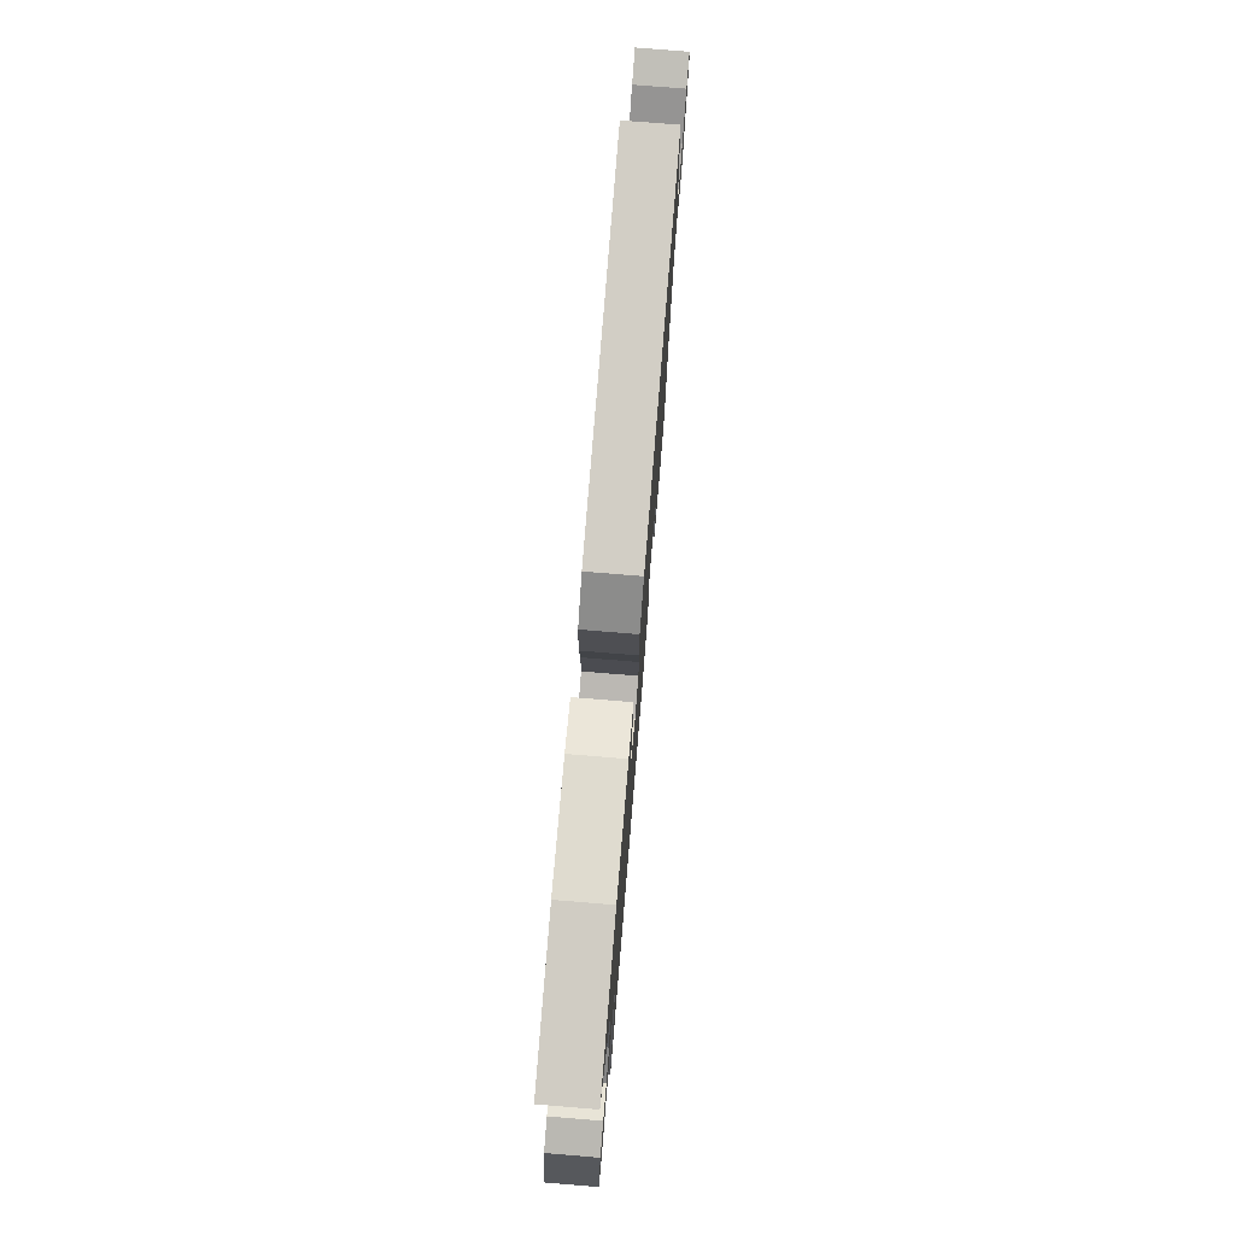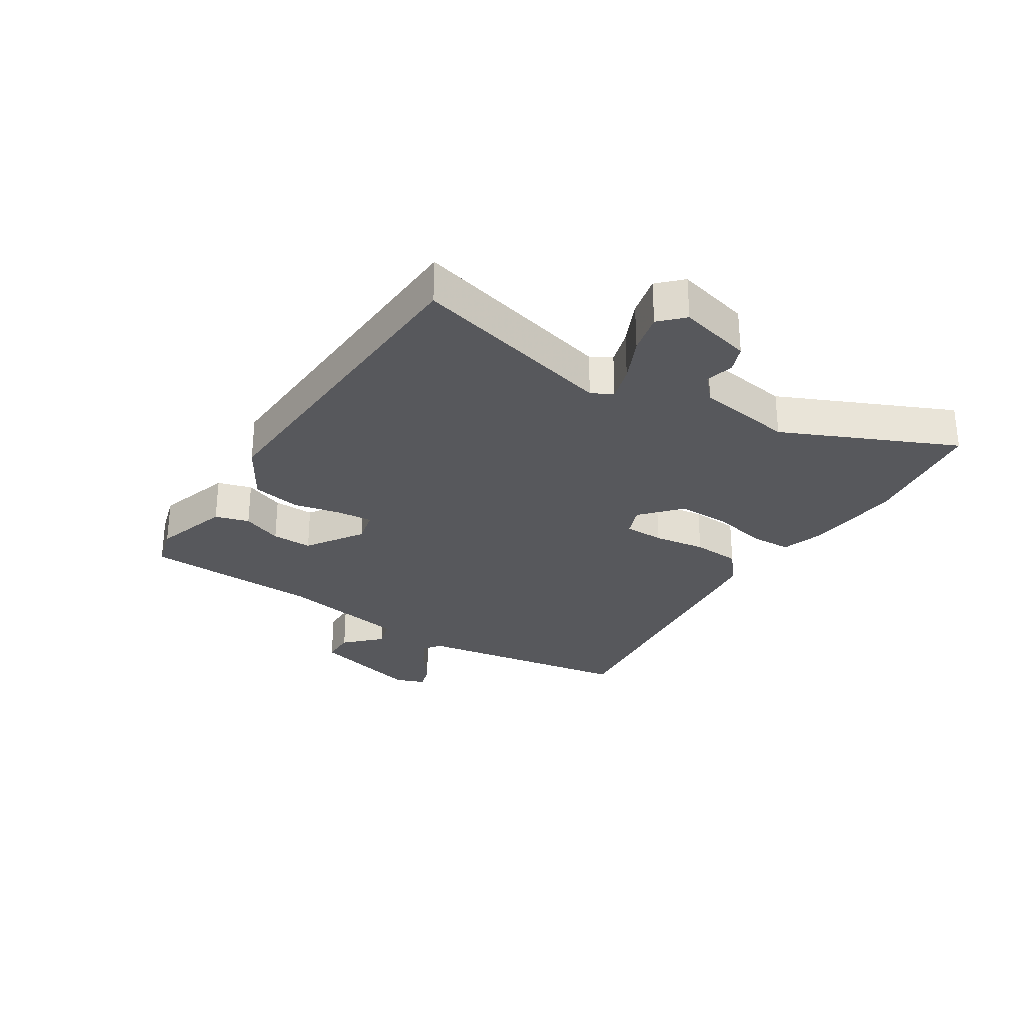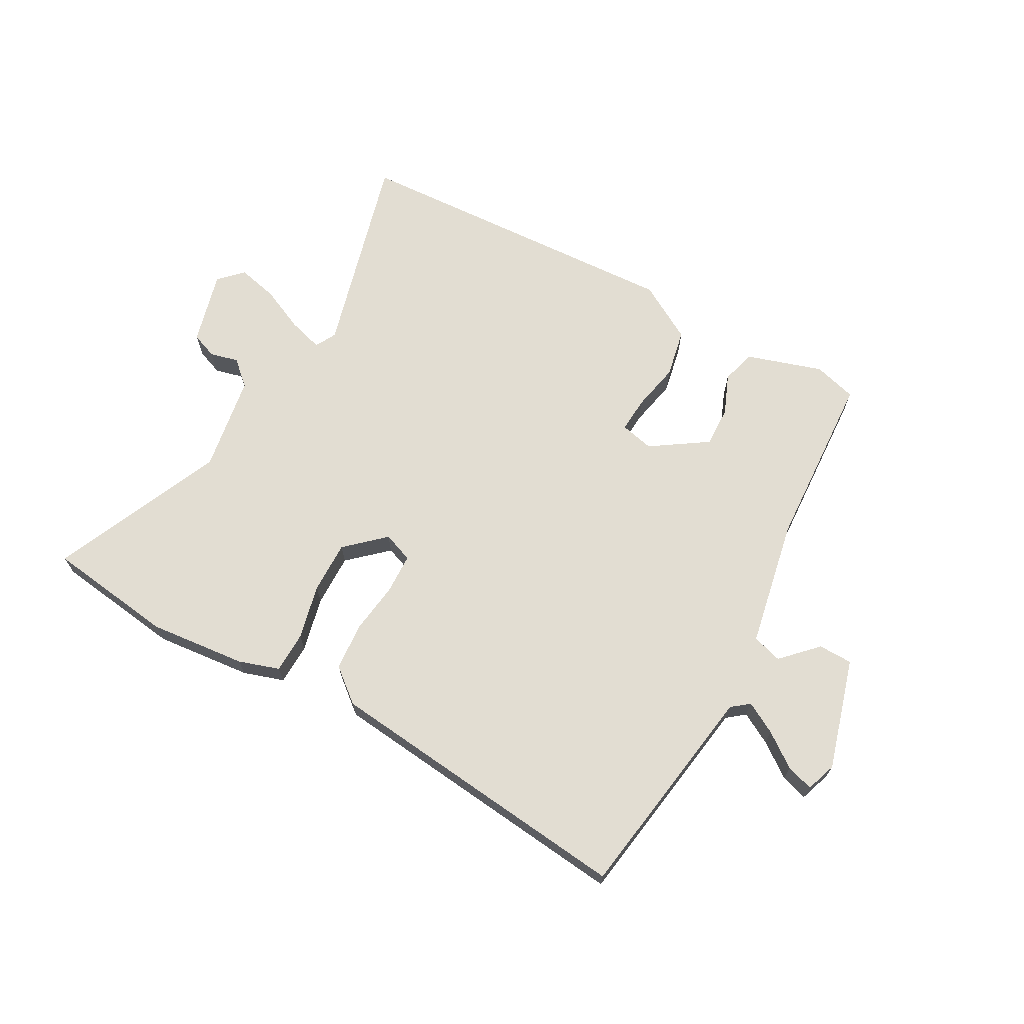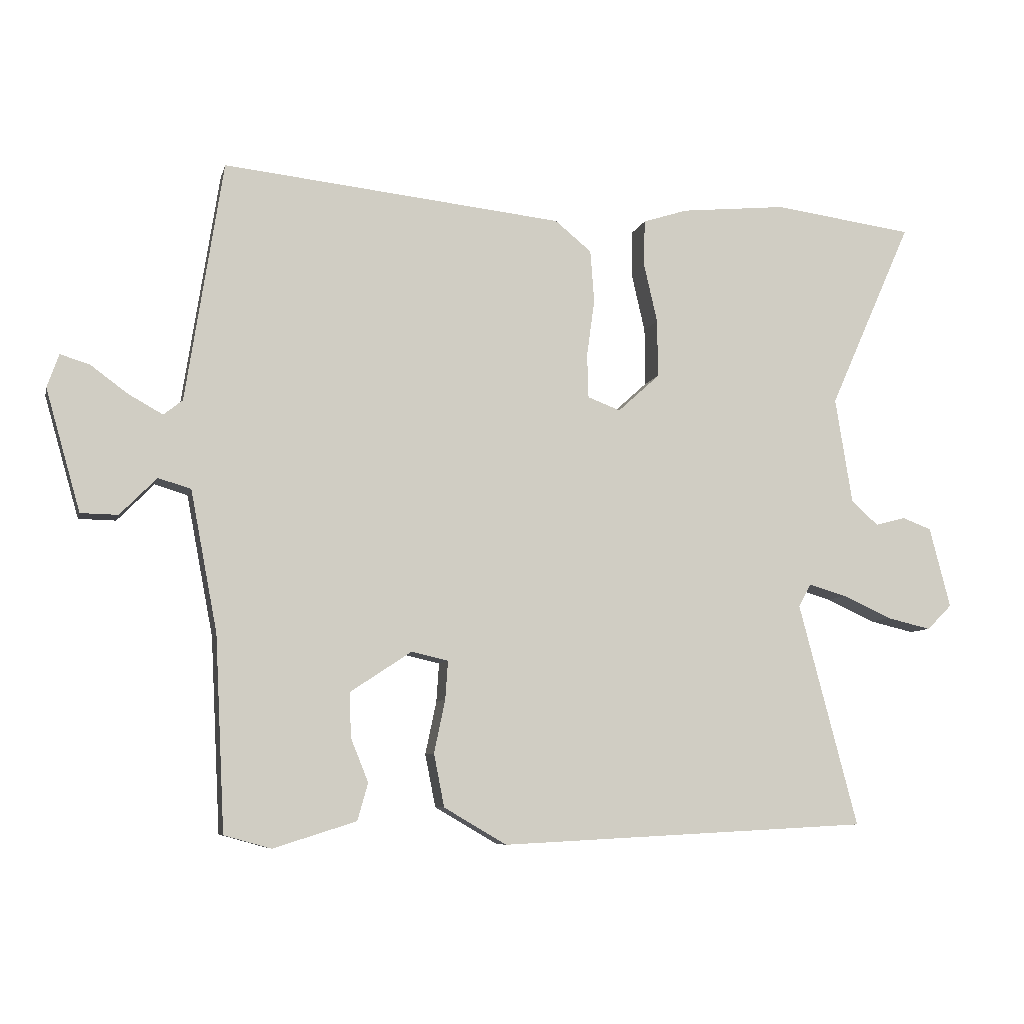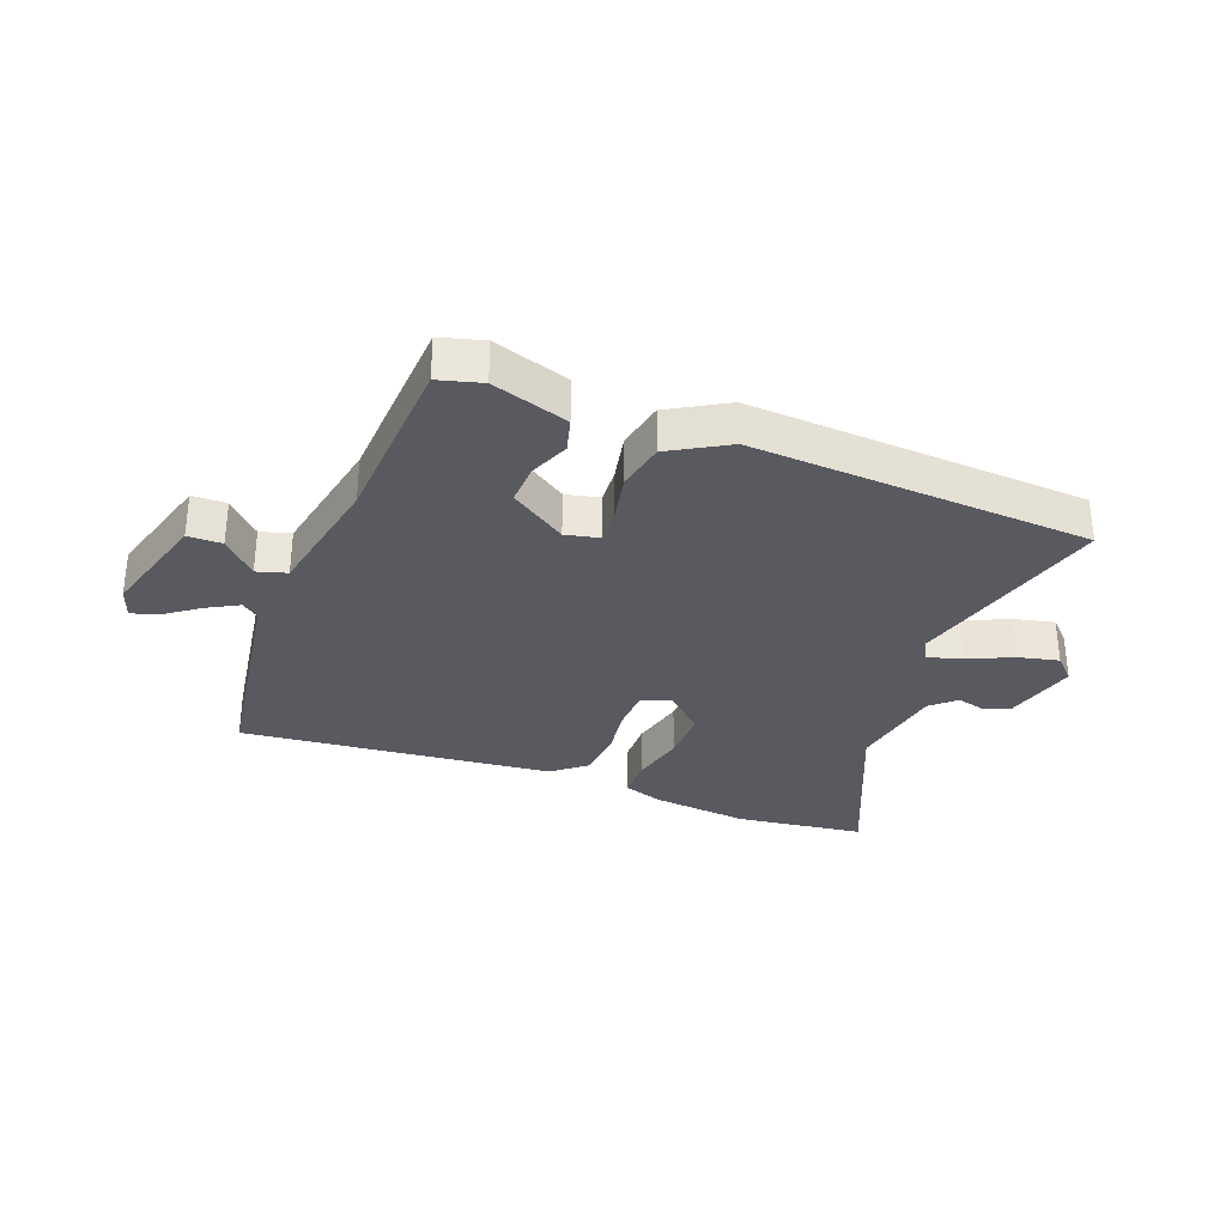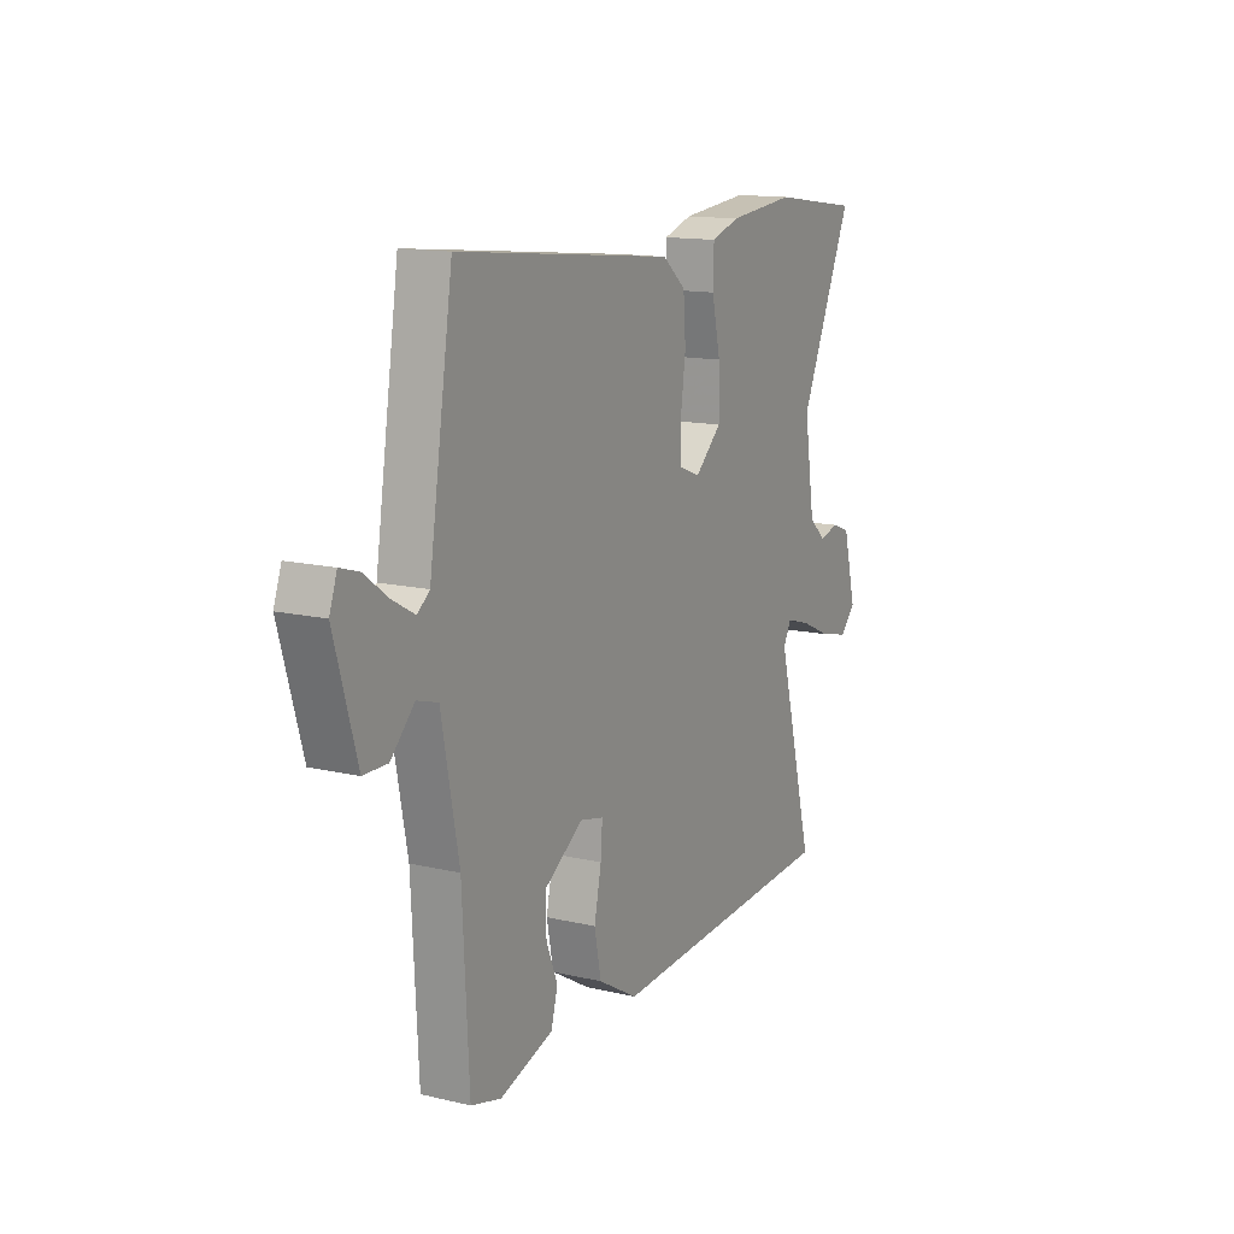
<metadata>
{"format":"obj","ext":"obj","renderer":"f3d","projection":"perspective","resolution":1024,"background":"white","views":[{"elev":76.2,"azim":-85.3,"up":"+Z"},{"elev":-28.5,"azim":-122.2,"up":"+Y"},{"elev":68.3,"azim":28.8,"up":"+Y"},{"elev":-7.4,"azim":166.9,"up":"+Z"},{"elev":-31.9,"azim":158.8,"up":"+Y"},{"elev":14.0,"azim":117.5,"up":"+Z"}]}
</metadata>
<code>
v -0.557 0.07 -0.483
v -0.467 0.07 -0.141
v -0.486 0.07 -0.106
v -0.544 0.07 -0.123
v -0.618 0.07 -0.157
v -0.686 0.07 -0.173
v -0.724 0.07 -0.135
v -0.692 0.07 -0.012
v -0.648 0.07 0.005
v -0.601 0.07 -0.007
v -0.56 0.07 0.03
v -0.534 0.07 0.192
v -0.661 0.07 0.478
v -0.447 0.07 0.507
v -0.285 0.07 0.491
v -0.217 0.07 0.469
v -0.215 0.07 0.4
v -0.236 0.07 0.308
v -0.237 0.07 0.22
v -0.173 0.07 0.162
v -0.123 0.07 0.181
v -0.121 0.07 0.248
v -0.133 0.07 0.335
v -0.127 0.07 0.415
v -0.071 0.07 0.461
v 0.45 0.07 0.517
v 0.507 0.07 0.15
v 0.536 0.07 0.127
v 0.588 0.07 0.156
v 0.645 0.07 0.198
v 0.69 0.07 0.212
v 0.708 0.07 0.161
v 0.655 0.07 -0.025
v 0.598 0.07 -0.026
v 0.542 0.07 0.031
v 0.492 0.07 0.016
v 0.451 0.07 -0.199
v 0.436 0.07 -0.496
v 0.364 0.07 -0.516
v 0.237 0.07 -0.476
v 0.221 0.07 -0.419
v 0.248 0.07 -0.352
v 0.25 0.07 -0.284
v 0.156 0.07 -0.222
v 0.1 0.07 -0.235
v 0.104 0.07 -0.294
v 0.121 0.07 -0.375
v 0.105 0.07 -0.456
v 0.009 0.07 -0.512
v -0.557 0 -0.483
v -0.467 0 -0.141
v -0.486 0 -0.106
v -0.544 0 -0.123
v -0.618 0 -0.157
v -0.686 0 -0.173
v -0.724 0 -0.135
v -0.692 0 -0.012
v -0.648 0 0.005
v -0.601 0 -0.007
v -0.56 0 0.03
v -0.534 0 0.192
v -0.661 0 0.478
v -0.447 0 0.507
v -0.285 0 0.491
v -0.217 0 0.469
v -0.215 0 0.4
v -0.236 0 0.308
v -0.237 0 0.22
v -0.173 0 0.162
v -0.123 0 0.181
v -0.121 0 0.248
v -0.133 0 0.335
v -0.127 0 0.415
v -0.071 0 0.461
v 0.45 0 0.517
v 0.507 0 0.15
v 0.536 0 0.127
v 0.588 0 0.156
v 0.645 0 0.198
v 0.69 0 0.212
v 0.708 0 0.161
v 0.655 0 -0.025
v 0.598 0 -0.026
v 0.542 0 0.031
v 0.492 0 0.016
v 0.451 0 -0.199
v 0.436 0 -0.496
v 0.364 0 -0.516
v 0.237 0 -0.476
v 0.221 0 -0.419
v 0.248 0 -0.352
v 0.25 0 -0.284
v 0.156 0 -0.222
v 0.1 0 -0.235
v 0.104 0 -0.294
v 0.121 0 -0.375
v 0.105 0 -0.456
v 0.009 0 -0.512
f 49 1 2
f 48 49 2
f 47 48 2
f 46 47 2
f 45 46 2 3
f 44 45 3
f 40 41 42
f 39 40 42
f 38 39 42
f 37 38 42
f 36 37 42 43
f 33 34 35
f 32 33 35
f 31 32 35
f 30 31 35
f 29 30 35
f 28 29 35 36
f 36 43 44
f 28 36 44
f 27 28 44
f 26 27 44
f 25 26 44
f 24 25 44
f 23 24 44
f 22 23 44
f 16 17 18
f 15 16 18
f 14 15 18
f 13 14 18
f 12 13 18
f 11 12 18 19
f 10 11 19 20
f 8 9 10
f 7 8 10
f 6 7 10
f 5 6 10
f 4 5 10
f 10 20 21
f 4 10 21
f 3 4 21
f 21 22 44
f 3 21 44
f 51 50 98
f 51 98 97
f 51 97 96
f 51 96 95
f 52 51 95 94
f 52 94 93
f 91 90 89
f 91 89 88
f 91 88 87
f 91 87 86
f 92 91 86 85
f 84 83 82
f 84 82 81
f 84 81 80
f 84 80 79
f 84 79 78
f 85 84 78 77
f 93 92 85
f 93 85 77
f 93 77 76
f 93 76 75
f 93 75 74
f 93 74 73
f 93 73 72
f 93 72 71
f 67 66 65
f 67 65 64
f 67 64 63
f 67 63 62
f 67 62 61
f 68 67 61 60
f 69 68 60 59
f 59 58 57
f 59 57 56
f 59 56 55
f 59 55 54
f 59 54 53
f 70 69 59
f 70 59 53
f 70 53 52
f 93 71 70
f 93 70 52
f 1 50 51 2
f 2 51 52 3
f 3 52 53 4
f 4 53 54 5
f 5 54 55 6
f 6 55 56 7
f 7 56 57 8
f 8 57 58 9
f 9 58 59 10
f 10 59 60 11
f 11 60 61 12
f 12 61 62 13
f 13 62 63 14
f 14 63 64 15
f 15 64 65 16
f 16 65 66 17
f 17 66 67 18
f 18 67 68 19
f 19 68 69 20
f 20 69 70 21
f 21 70 71 22
f 22 71 72 23
f 23 72 73 24
f 24 73 74 25
f 25 74 75 26
f 26 75 76 27
f 27 76 77 28
f 28 77 78 29
f 29 78 79 30
f 30 79 80 31
f 31 80 81 32
f 32 81 82 33
f 33 82 83 34
f 34 83 84 35
f 35 84 85 36
f 36 85 86 37
f 37 86 87 38
f 38 87 88 39
f 39 88 89 40
f 40 89 90 41
f 41 90 91 42
f 42 91 92 43
f 43 92 93 44
f 44 93 94 45
f 45 94 95 46
f 46 95 96 47
f 47 96 97 48
f 48 97 98 49
f 49 98 50 1

</code>
